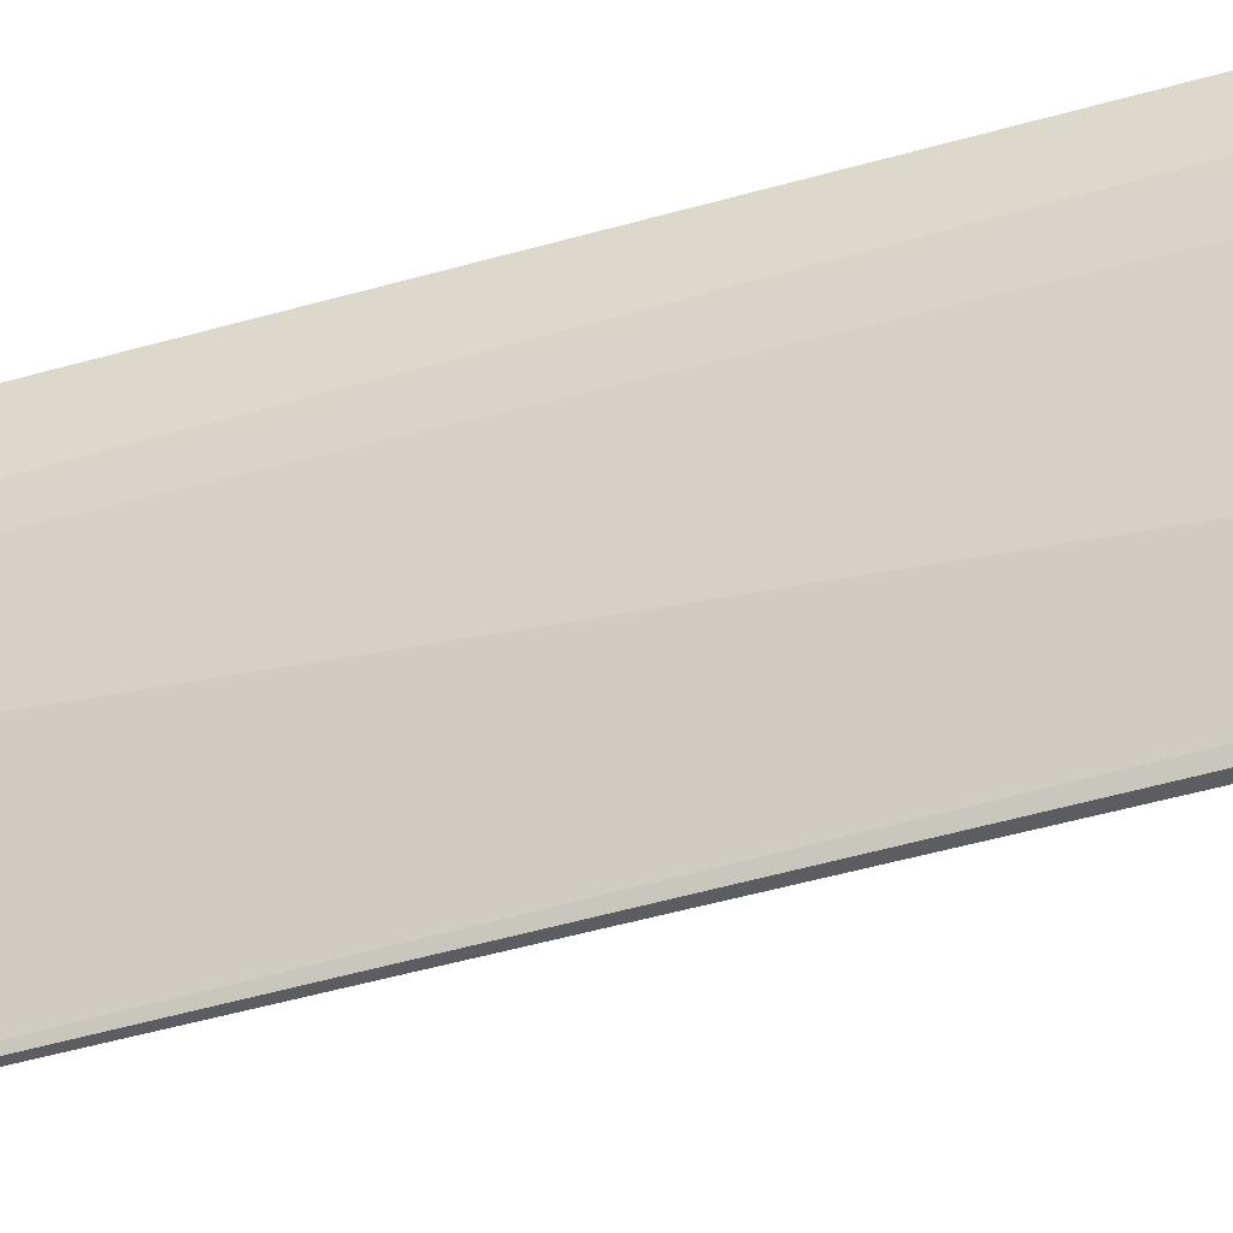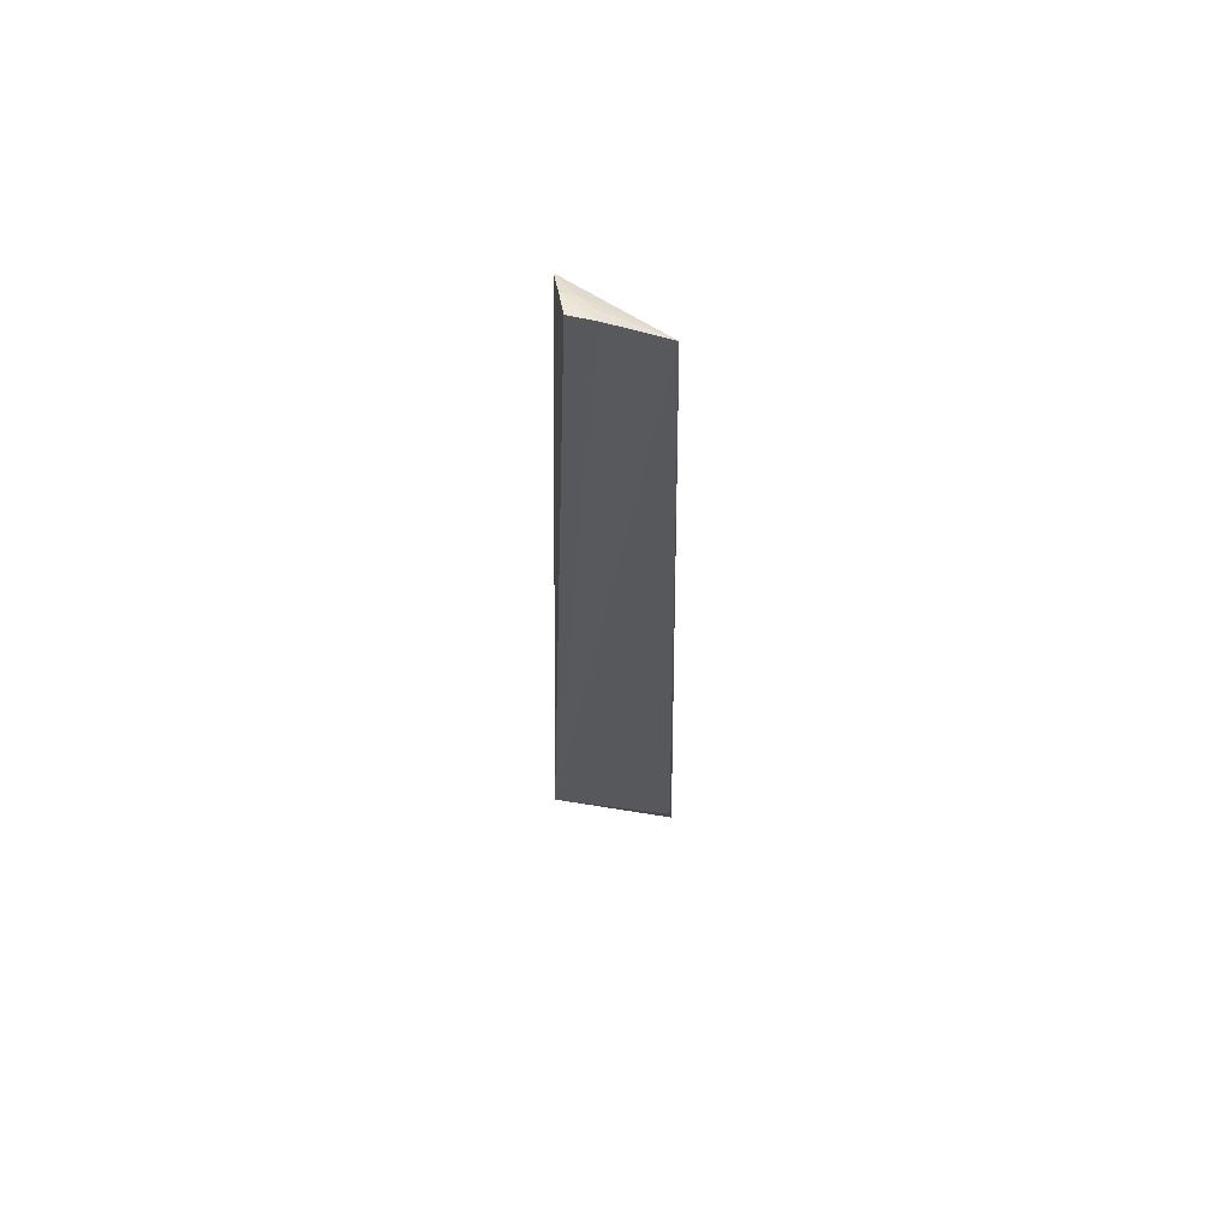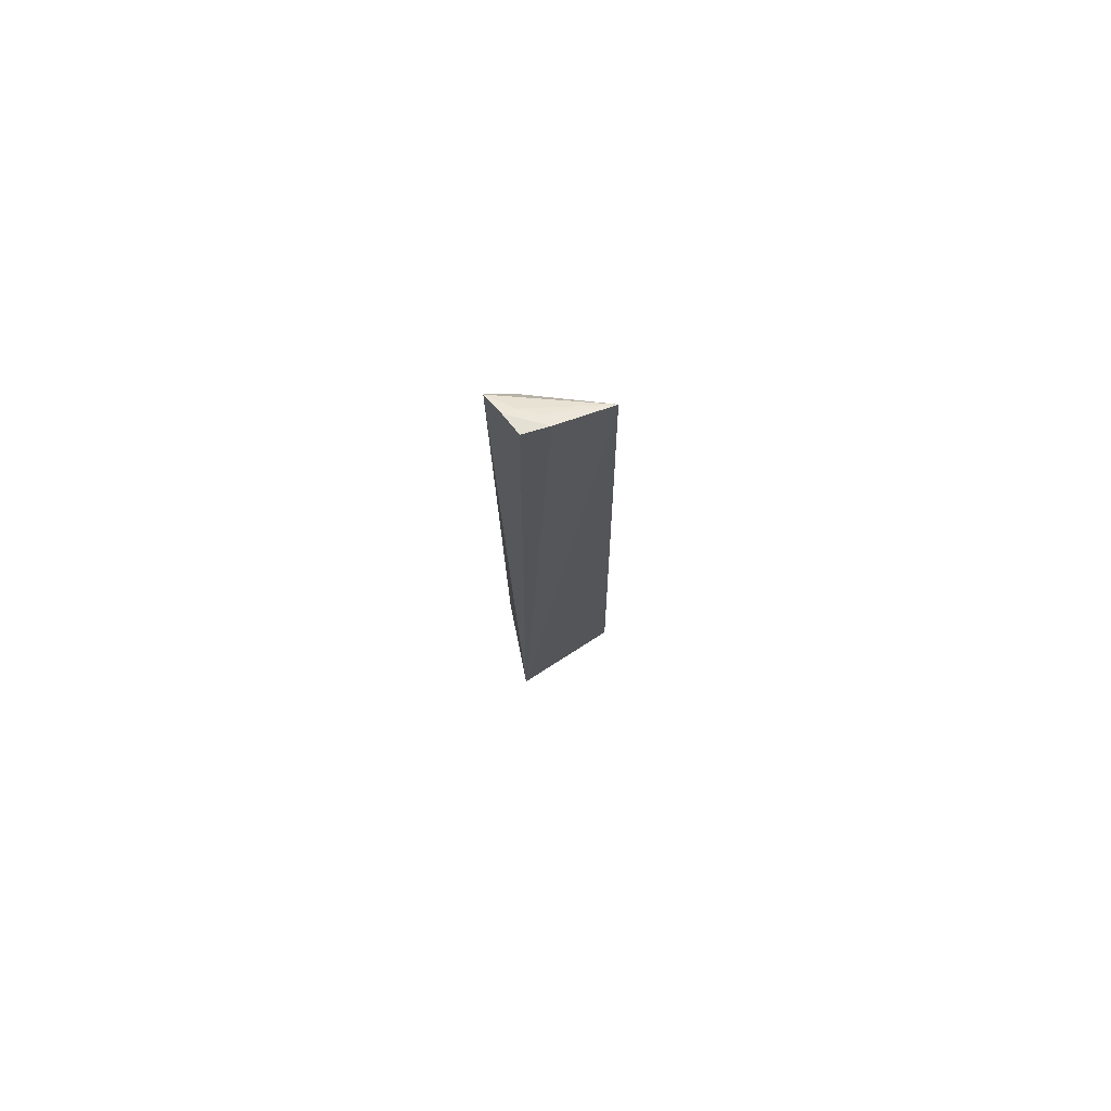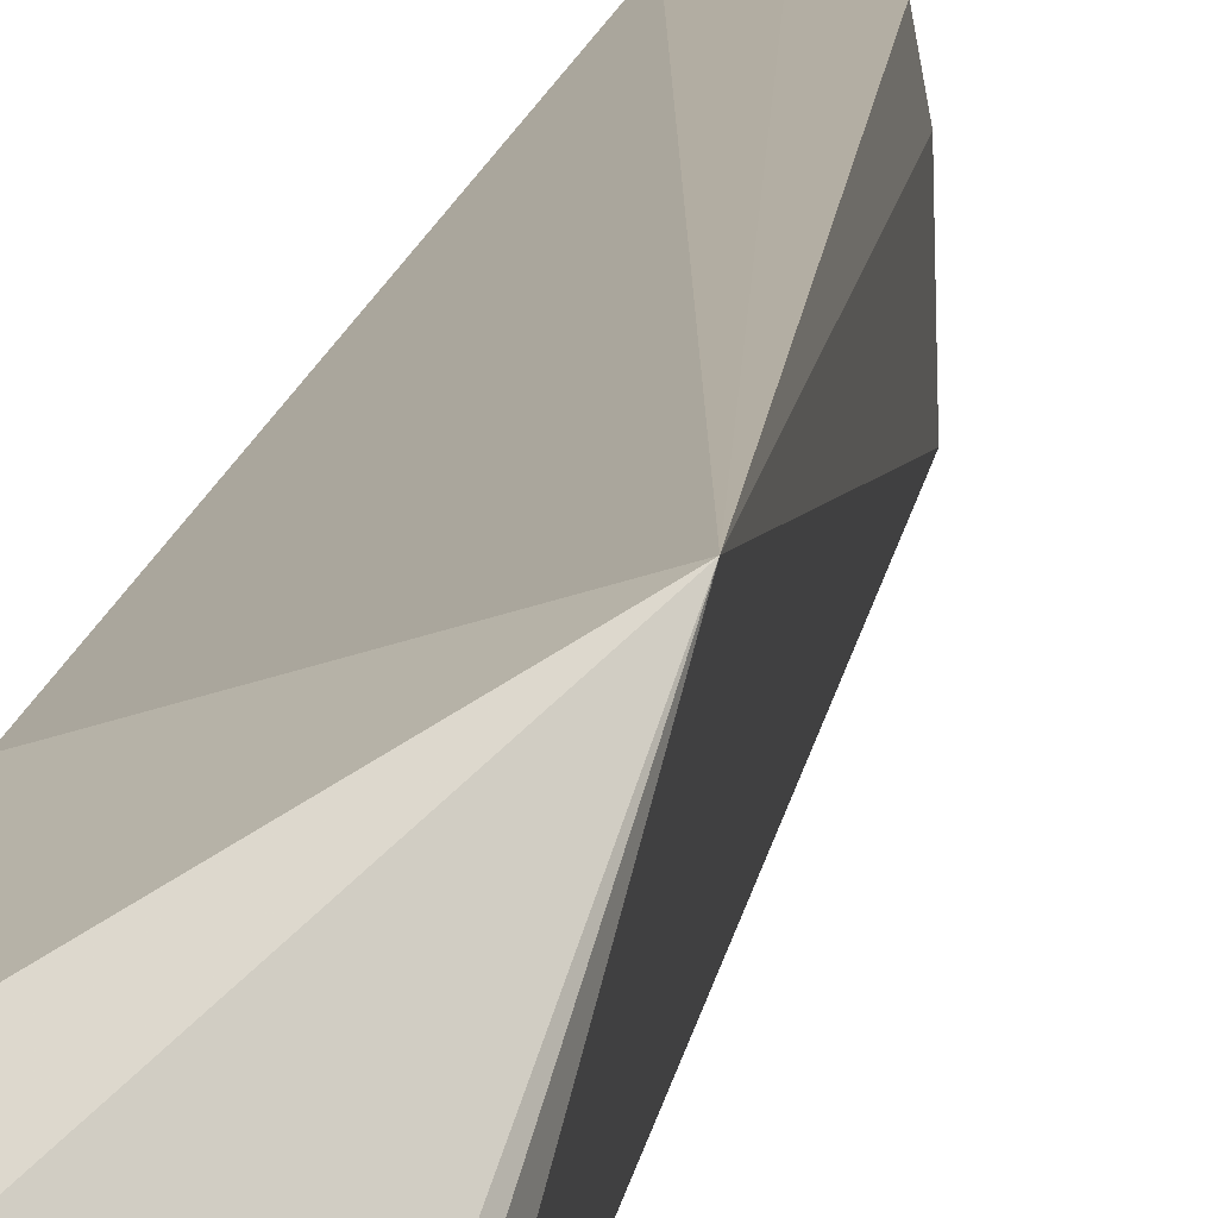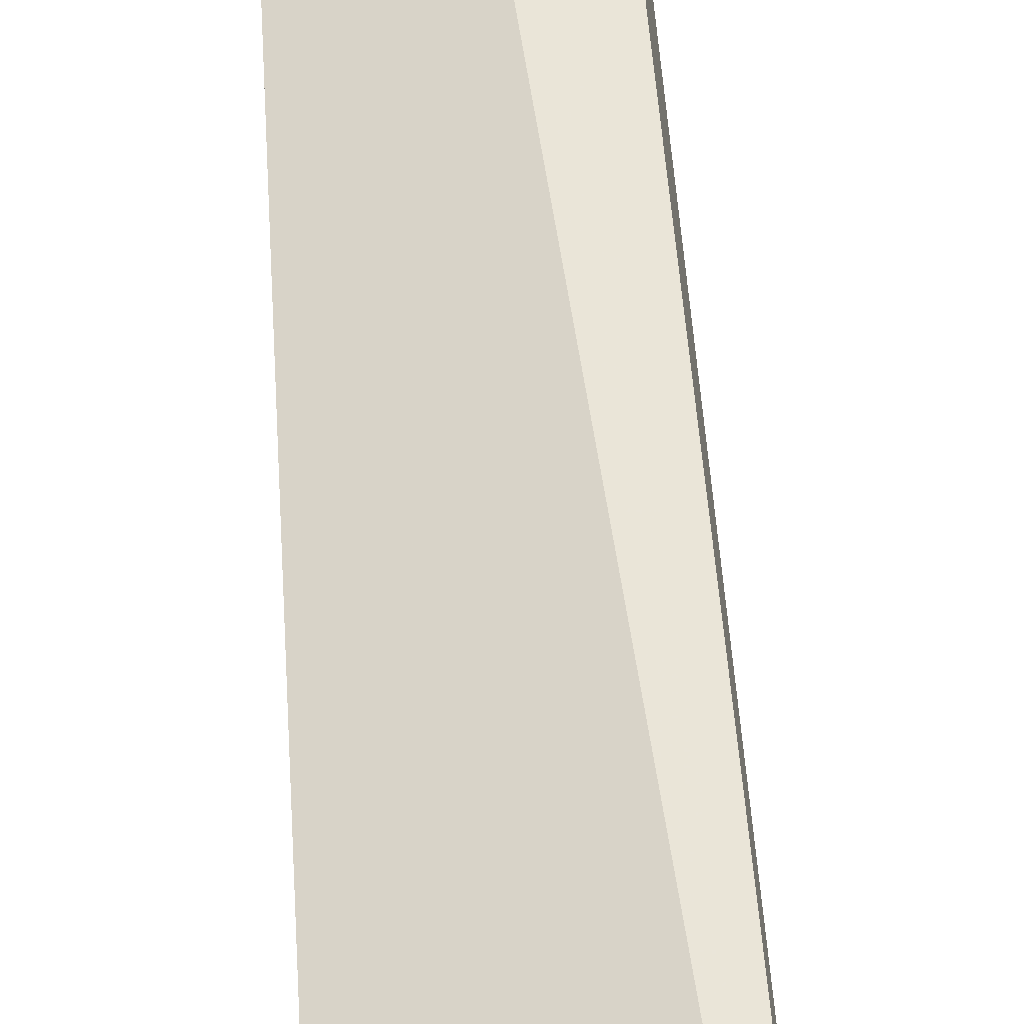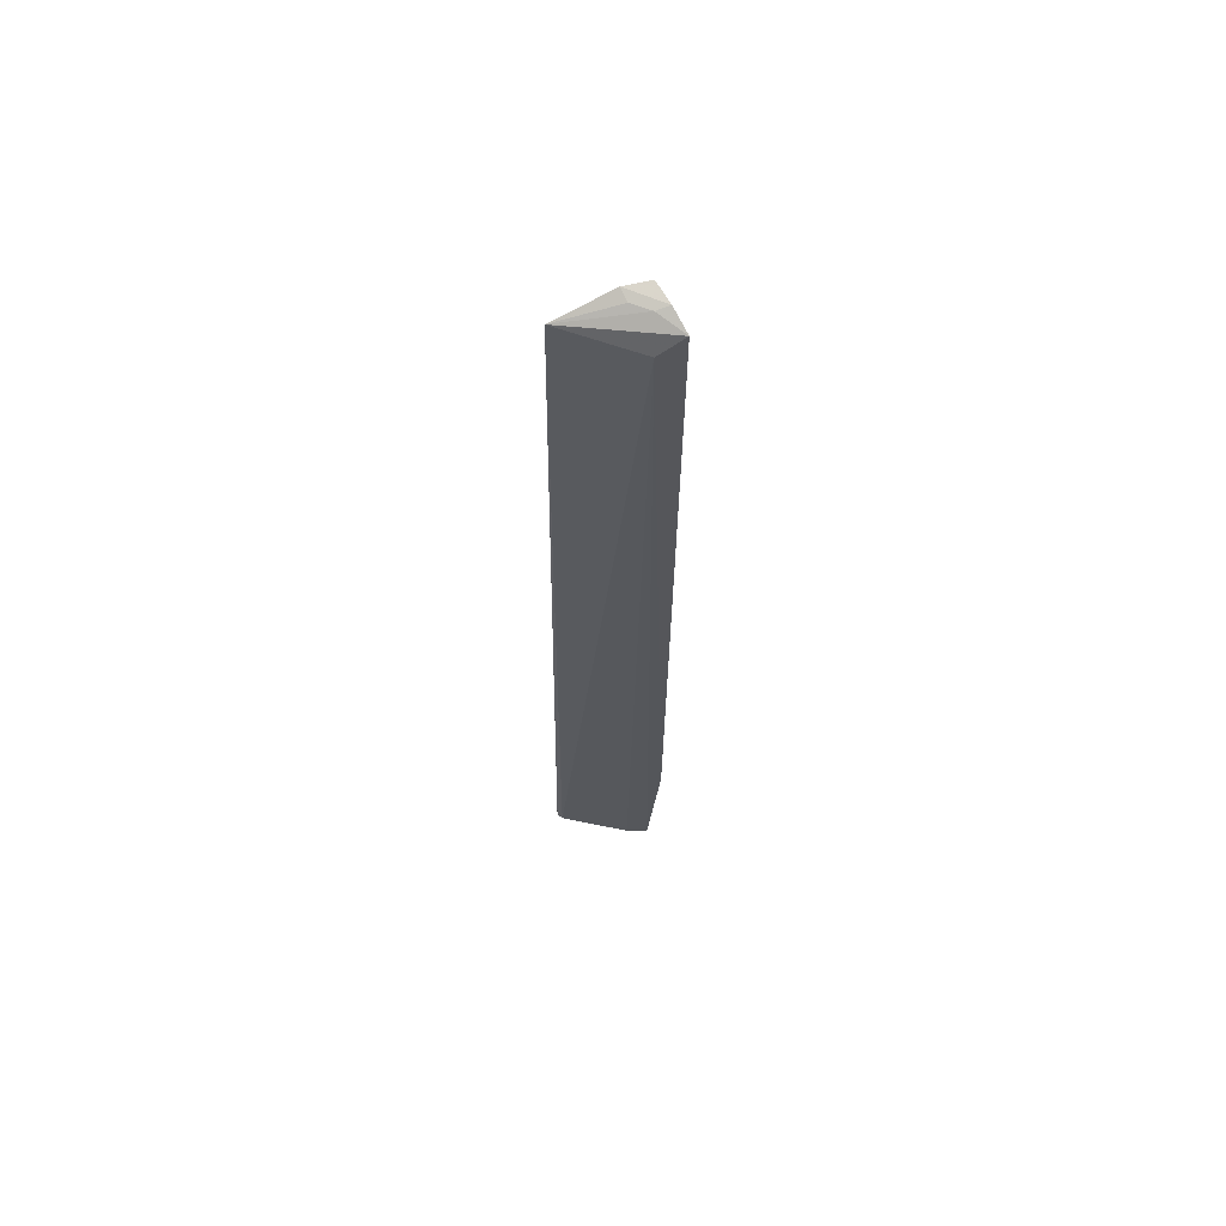
<metadata>
{"format":"obj","ext":"obj","renderer":"f3d","projection":"perspective","resolution":1024,"background":"white","views":[{"elev":-55.4,"azim":-73.6,"up":"+Z"},{"elev":63.0,"azim":89.9,"up":"+Y"},{"elev":76.1,"azim":62.3,"up":"+Y"},{"elev":9.4,"azim":5.4,"up":"+Z"},{"elev":62.2,"azim":-3.2,"up":"+Z"},{"elev":63.5,"azim":-111.7,"up":"+Y"}]}
</metadata>
<code>
v 0.0537 0.08114 0.04695
v 0.05849 -0.03148 0.05063
v 0.05433 0.08093 0.04356
v 0.05471 0.07814 0.03577
v 0.04615 -0.05092 0.04517
v 0.04744 0.07935 0.04809
v 0.05369 -0.05082 0.03341
v 0.05058 0.0807 0.04753
v 0.04807 0.07662 0.0447
v 0.04603 -0.03148 0.04702
v 0.05457 -0.0471 0.03377
v 0.04764 -0.05193 0.04244
v 0.05261 0.0804 0.04373
v 0.0531 -0.05158 0.03397
v 0.0508 0.08032 0.04576
f 1 2 3
f 3 2 4
f 8 1 3
f 8 6 2
f 8 2 1
f 9 6 4
f 10 5 2
f 10 2 6
f 10 9 5
f 10 6 9
f 11 7 4
f 11 4 2
f 11 2 7
f 12 2 5
f 12 5 9
f 13 8 3
f 13 3 4
f 14 9 4
f 14 4 7
f 14 12 9
f 14 7 2
f 14 2 12
f 15 13 4
f 15 4 6
f 15 6 8
f 15 8 13

</code>
